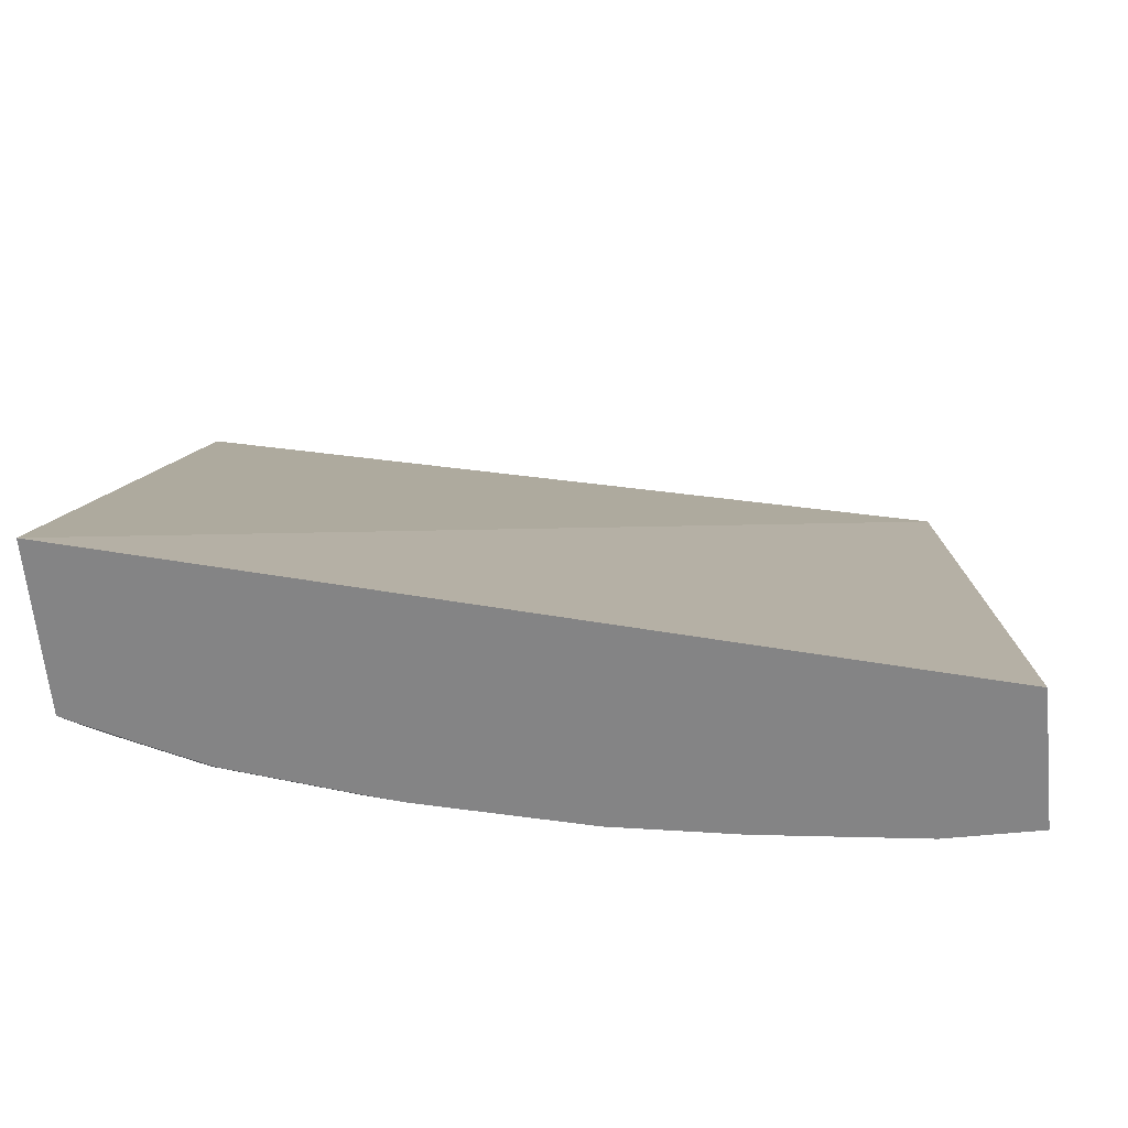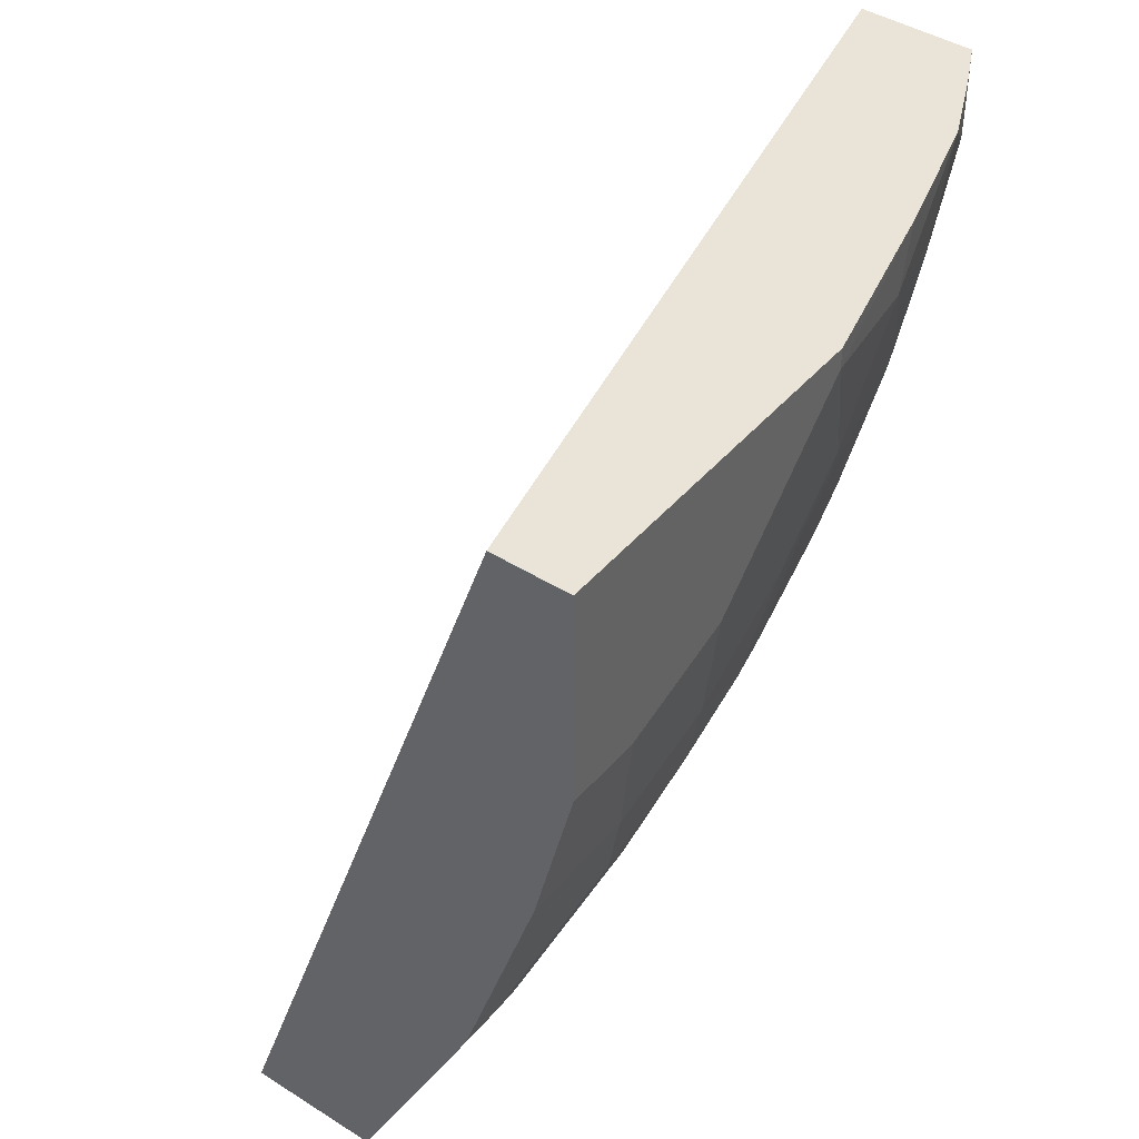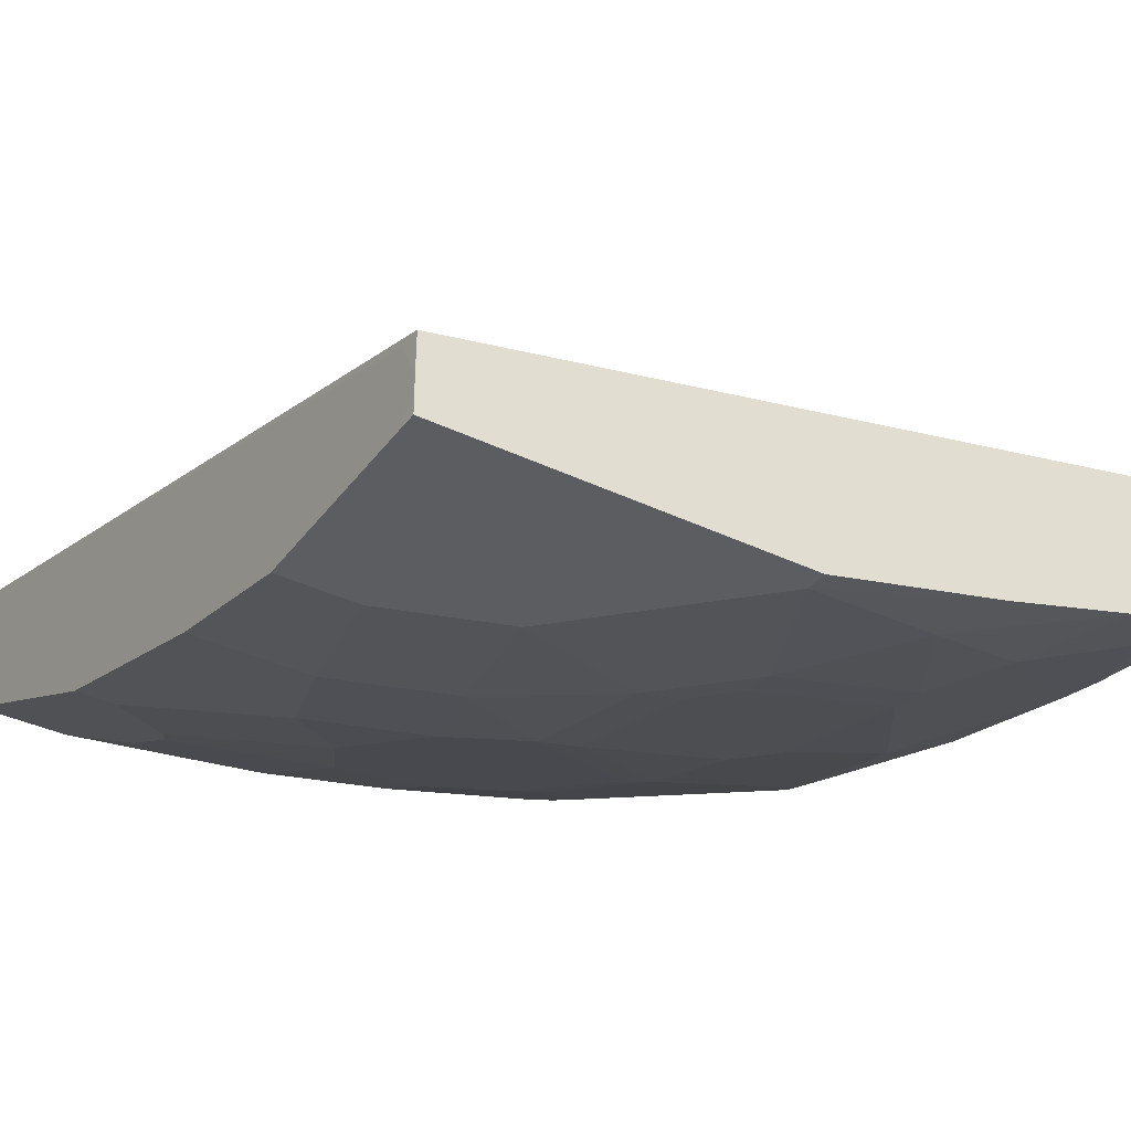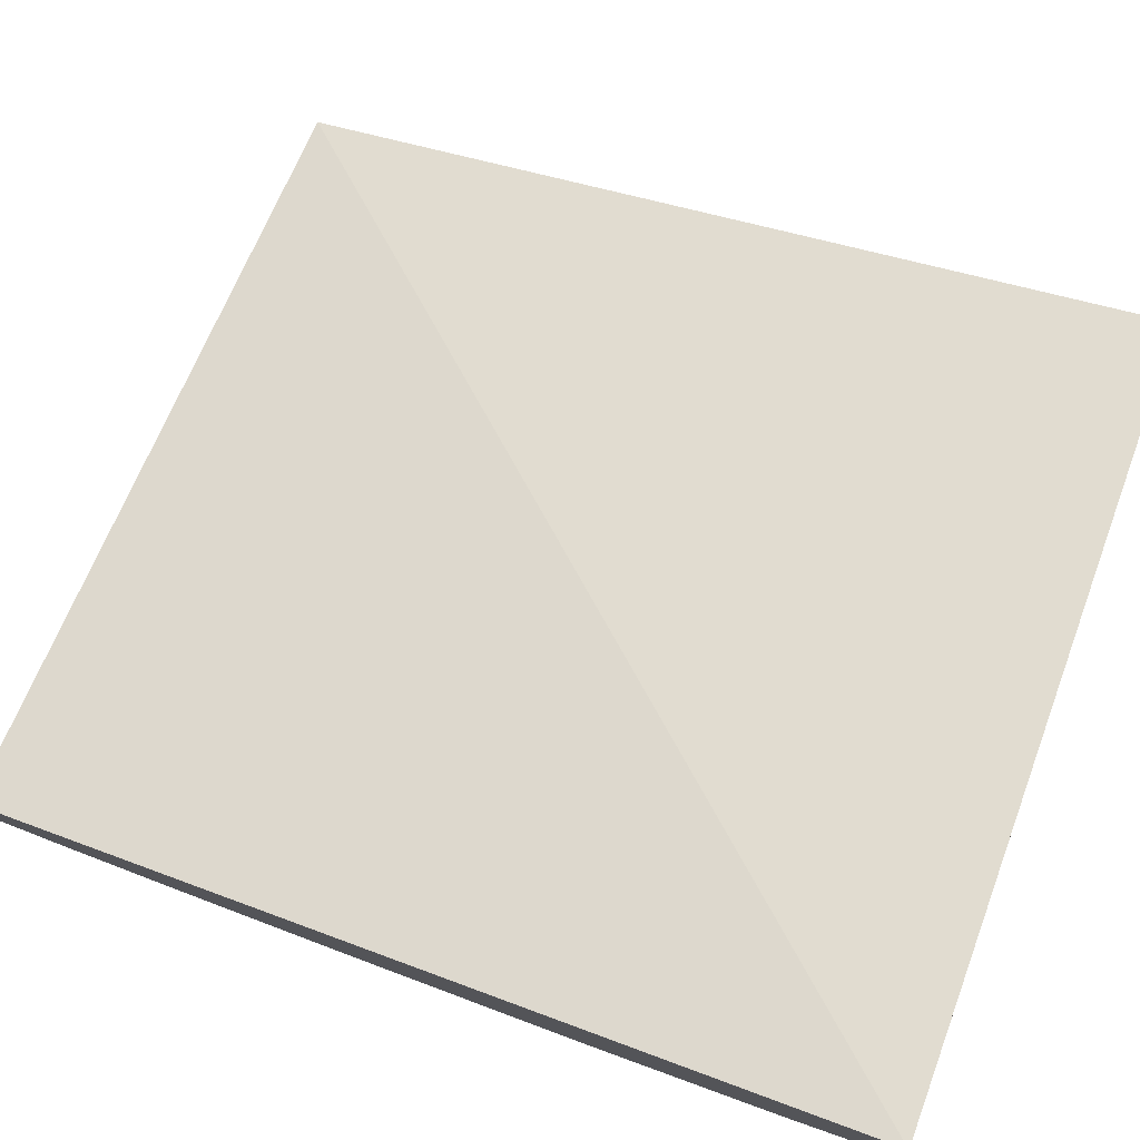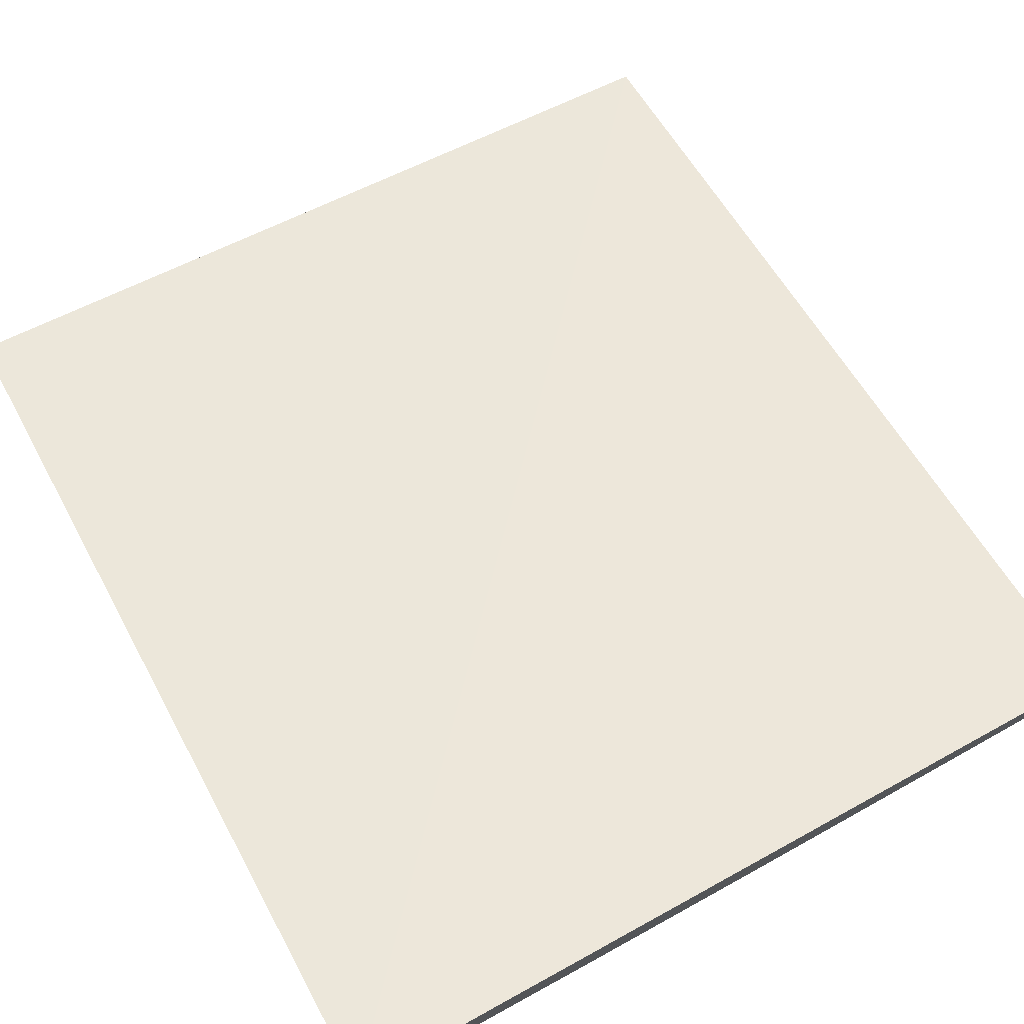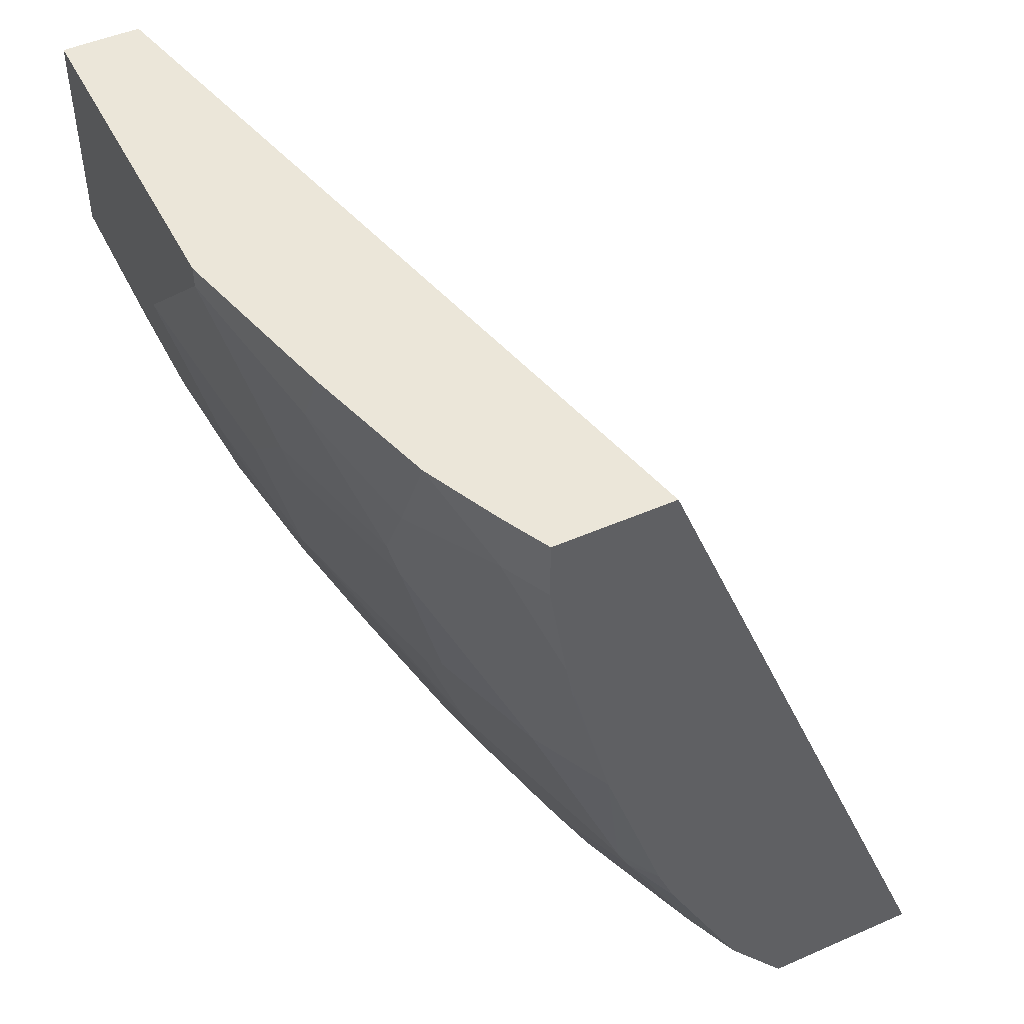
<metadata>
{"format":"obj","ext":"obj","renderer":"f3d","projection":"perspective","resolution":1024,"background":"white","views":[{"elev":-61.5,"azim":-174.4,"up":"+Z"},{"elev":42.9,"azim":-53.2,"up":"+Z"},{"elev":-36.6,"azim":-31.9,"up":"+Y"},{"elev":77.4,"azim":111.3,"up":"+Y"},{"elev":76.7,"azim":150.8,"up":"+Y"},{"elev":48.4,"azim":63.9,"up":"+Z"}]}
</metadata>
<code>
v 0.4135 -0.1313 -0.09122
v -2.982e-05 -0.2254 -0.09122
v 0.4135 -0.1928 -0.09122
v 0.4135 0.04678 -0.5468
v -0.0001513 -0.2254 -0.1025
v -0.0001513 -0.2481 -0.09122
v -0.0001513 -0.06471 -0.5468
v 0.4105 -0.1943 -0.09122
v 0.4135 -0.1928 -0.123
v 0.4135 -0.03801 -0.5468
v -7.03e-05 -0.2664 -0.09122
v -0.0001513 -0.2664 -0.1025
v -0.0001513 -0.1364 -0.5468
v 0.3968 -0.2011 -0.09122
v 0.403 -0.198 -0.123
v 0.4135 -0.1836 -0.1812
v 0.3944 -0.05125 -0.543
v 0.3916 -0.04932 -0.5468
v 0.4135 -0.07172 -0.502
v 0.1844 -0.2664 -0.09122
v -0.0001513 -0.2664 -0.2049
v 0.04742 -0.1364 -0.5468
v -0.0001513 -0.1503 -0.5191
v 0.3893 -0.2049 -0.09122
v 0.3893 -0.2049 -0.123
v 0.3919 -0.1998 -0.1434
v 0.4124 -0.1793 -0.2049
v 0.4135 -0.1791 -0.2029
v 0.3535 -0.07172 -0.543
v 0.3778 -0.05637 -0.5468
v 0.4135 -0.0747 -0.4961
v 0.3944 -0.09223 -0.4815
v 0.279 -0.243 -0.09122
v 0.1844 -0.2664 -0.1025
v -0.0001513 -0.2459 -0.2869
v 0.04098 -0.2664 -0.2049
v 0.1294 -0.1261 -0.5468
v 0.1503 -0.1366 -0.5259
v 0.04782 -0.1366 -0.5464
v 0.06831 -0.1571 -0.5054
v 0.05467 -0.1503 -0.5191
v -0.0001513 -0.1846 -0.4505
v 0.3495 -0.2231 -0.09122
v 0.3278 -0.2254 -0.1434
v 0.3919 -0.1793 -0.2459
v 0.4135 -0.1588 -0.2858
v 0.333 -0.09223 -0.5225
v 0.292 -0.09223 -0.543
v 0.3506 -0.06982 -0.5468
v 0.4135 -0.09517 -0.4551
v 0.3124 -0.1127 -0.502
v 0.3944 -0.1332 -0.3995
v 0.3124 -0.1332 -0.461
v 0.2664 -0.2459 -0.123
v 0.1639 -0.2664 -0.123
v 0.2254 -0.2459 -0.1844
v 0.06151 -0.2459 -0.2869
v -0.0001513 -0.2254 -0.3483
v 0.1025 -0.2664 -0.1844
v 0.1909 -0.1159 -0.5468
v 0.06831 -0.1776 -0.4644
v 0.1913 -0.1161 -0.5464
v 0.2117 -0.1366 -0.5054
v 0.1503 -0.1776 -0.4439
v -0.0001513 -0.2048 -0.4099
v 0.3073 -0.2254 -0.1844
v 0.3688 -0.1844 -0.2664
v 0.3714 -0.1793 -0.2869
v 0.3919 -0.1383 -0.3893
v 0.4135 -0.1256 -0.3893
v 0.2732 -0.09563 -0.5464
v 0.2739 -0.09511 -0.5468
v 0.2891 -0.0903 -0.5468
v 0.2937 -0.1161 -0.5054
v 0.4135 -0.1156 -0.4141
v 0.4135 -0.1178 -0.4087
v 0.2894 -0.1793 -0.3688
v 0.2715 -0.1537 -0.4405
v 0.2937 -0.1366 -0.4644
v 0.123 -0.2664 -0.164
v 0.1844 -0.2459 -0.2254
v 0.2279 -0.2407 -0.2049
v 0.2075 -0.2407 -0.2254
v 0.123 -0.2459 -0.2664
v 0.082 -0.2254 -0.3483
v -0.0001513 -0.2049 -0.4098
v 0.2717 -0.09573 -0.5468
v 0.1435 -0.1844 -0.4303
v 0.06151 -0.1844 -0.4507
v 0.0205 -0.2049 -0.4098
v 0.2117 -0.1571 -0.4644
v 0.3099 -0.2202 -0.2049
v 0.3099 -0.1998 -0.2869
v 0.3509 -0.1793 -0.3074
v 0.2664 -0.1844 -0.3688
v 0.2732 -0.1776 -0.3825
v 0.2689 -0.1588 -0.4303
v 0.2894 -0.1998 -0.3074
v 0.2075 -0.2202 -0.3074
v 0.1844 -0.2254 -0.3074
v 0.2527 -0.1571 -0.4439
v 0.1435 -0.2254 -0.3278
v 0.123 -0.2049 -0.3893
v 0.1844 -0.1844 -0.4098
v 0.2459 -0.1639 -0.4303
f 52 69 77
f 55 80 81
f 52 77 53
f 53 77 78
f 53 78 79
f 52 70 69
f 52 76 70
f 53 79 74
f 54 56 66
f 55 81 56
f 57 102 84
f 56 81 83
f 56 83 82
f 57 84 59
f 57 85 102
f 58 86 90
f 58 90 85
f 59 84 81
f 59 81 80
f 52 75 76
f 60 87 62
f 61 64 88
f 56 82 66
f 51 53 74
f 41 61 42
f 48 74 71
f 37 60 38
f 61 88 89
f 38 61 40
f 38 40 39
f 38 60 62
f 38 62 63
f 38 63 64
f 38 64 61
f 40 61 41
f 42 61 65
f 50 75 52
f 43 54 44
f 45 67 68
f 45 68 46
f 45 66 67
f 46 68 69
f 46 69 70
f 47 51 48
f 48 71 72
f 48 72 73
f 48 73 49
f 48 51 74
f 44 54 66
f 61 89 90
f 83 100 99
f 62 87 74
f 81 84 100
f 81 100 83
f 82 83 98
f 82 98 93
f 82 93 92
f 83 99 98
f 84 102 100
f 85 90 89
f 85 89 103
f 85 103 102
f 79 101 91
f 88 91 104
f 88 100 102
f 88 102 103
f 88 103 89
f 91 101 105
f 91 105 95
f 91 95 104
f 95 105 101
f 95 101 96
f 95 100 104
f 36 57 59
f 88 104 100
f 78 97 101
f 78 101 79
f 77 100 95
f 62 74 63
f 63 74 79
f 63 79 91
f 63 91 64
f 64 91 88
f 65 90 86
f 66 82 92
f 66 92 68
f 66 68 67
f 68 92 93
f 68 93 98
f 68 98 94
f 68 94 69
f 69 94 77
f 71 87 72
f 71 74 87
f 77 95 96
f 77 96 101
f 77 101 97
f 77 97 78
f 77 94 98
f 77 98 99
f 77 99 100
f 61 90 65
f 35 85 57
f 29 49 30
f 34 56 54
f 4 10 18
f 4 18 30
f 4 30 49
f 4 49 73
f 4 73 72
f 4 72 87
f 4 87 60
f 4 60 37
f 4 37 22
f 4 22 13
f 3 8 9
f 4 13 7
f 5 13 23
f 5 23 42
f 5 42 65
f 5 65 86
f 5 86 58
f 5 58 35
f 5 35 21
f 5 21 12
f 5 12 6
f 6 12 11
f 5 7 13
f 8 14 9
f 2 7 5
f 2 5 6
f 35 58 85
f 1 2 6
f 1 6 11
f 1 11 20
f 1 20 33
f 1 33 43
f 1 43 24
f 1 24 14
f 1 14 8
f 1 8 3
f 2 4 7
f 1 3 9
f 1 16 28
f 1 28 46
f 1 46 70
f 1 70 76
f 1 76 75
f 1 75 50
f 1 50 31
f 1 31 19
f 1 10 4
f 1 4 2
f 1 9 16
f 9 14 15
f 1 19 10
f 10 17 18
f 22 39 40
f 22 40 41
f 23 41 42
f 24 43 25
f 25 43 44
f 25 44 26
f 26 44 27
f 27 44 66
f 27 66 45
f 27 45 46
f 22 38 39
f 27 46 28
f 29 48 49
f 31 50 52
f 31 52 32
f 32 51 47
f 32 52 53
f 32 53 51
f 33 34 54
f 33 54 43
f 9 15 16
f 34 55 56
f 29 47 48
f 22 37 38
f 29 32 47
f 21 35 57
f 10 19 17
f 11 12 21
f 21 57 36
f 11 21 36
f 11 36 59
f 11 59 80
f 11 80 55
f 11 34 20
f 13 22 41
f 13 41 23
f 14 24 25
f 11 55 34
f 17 19 29
f 14 25 15
f 19 31 32
f 17 30 18
f 17 29 30
f 19 32 29
f 16 25 26
f 16 27 28
f 16 26 27
f 15 25 16
f 20 34 33

</code>
